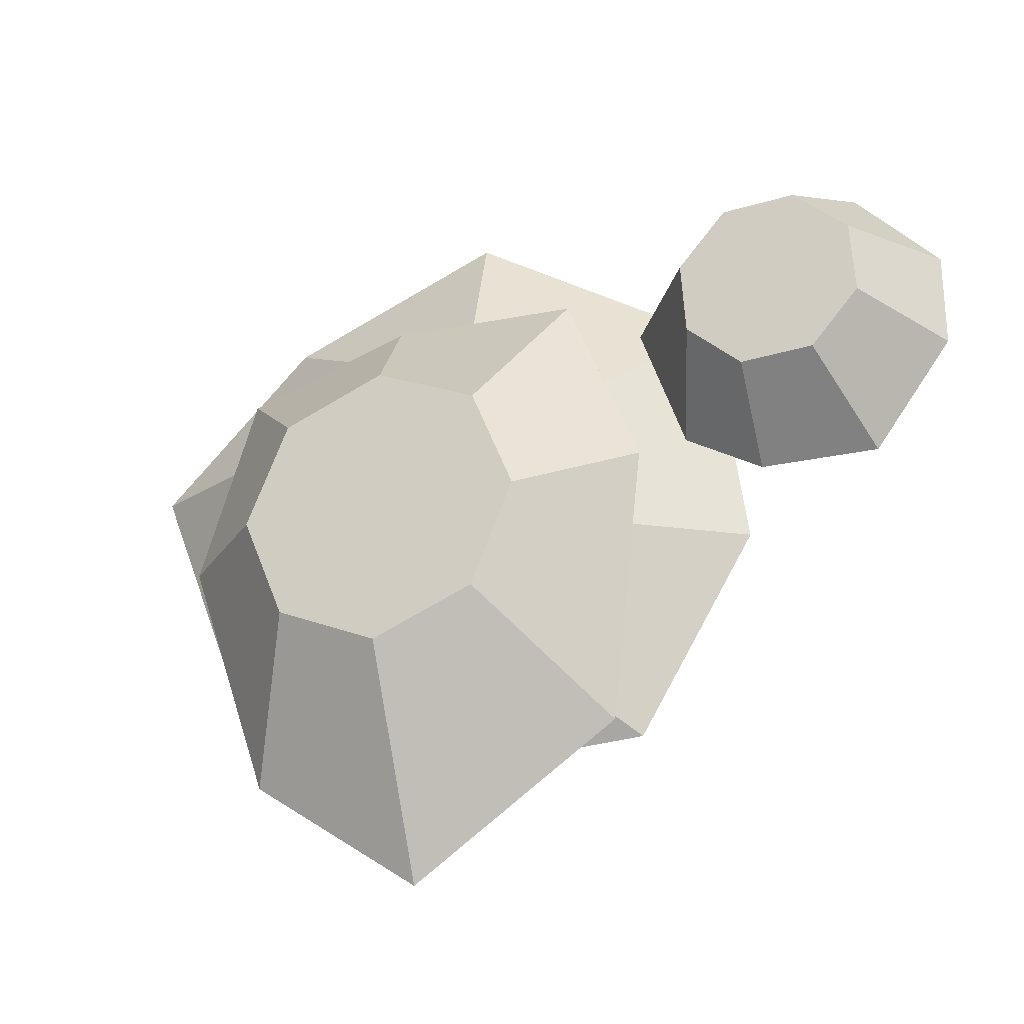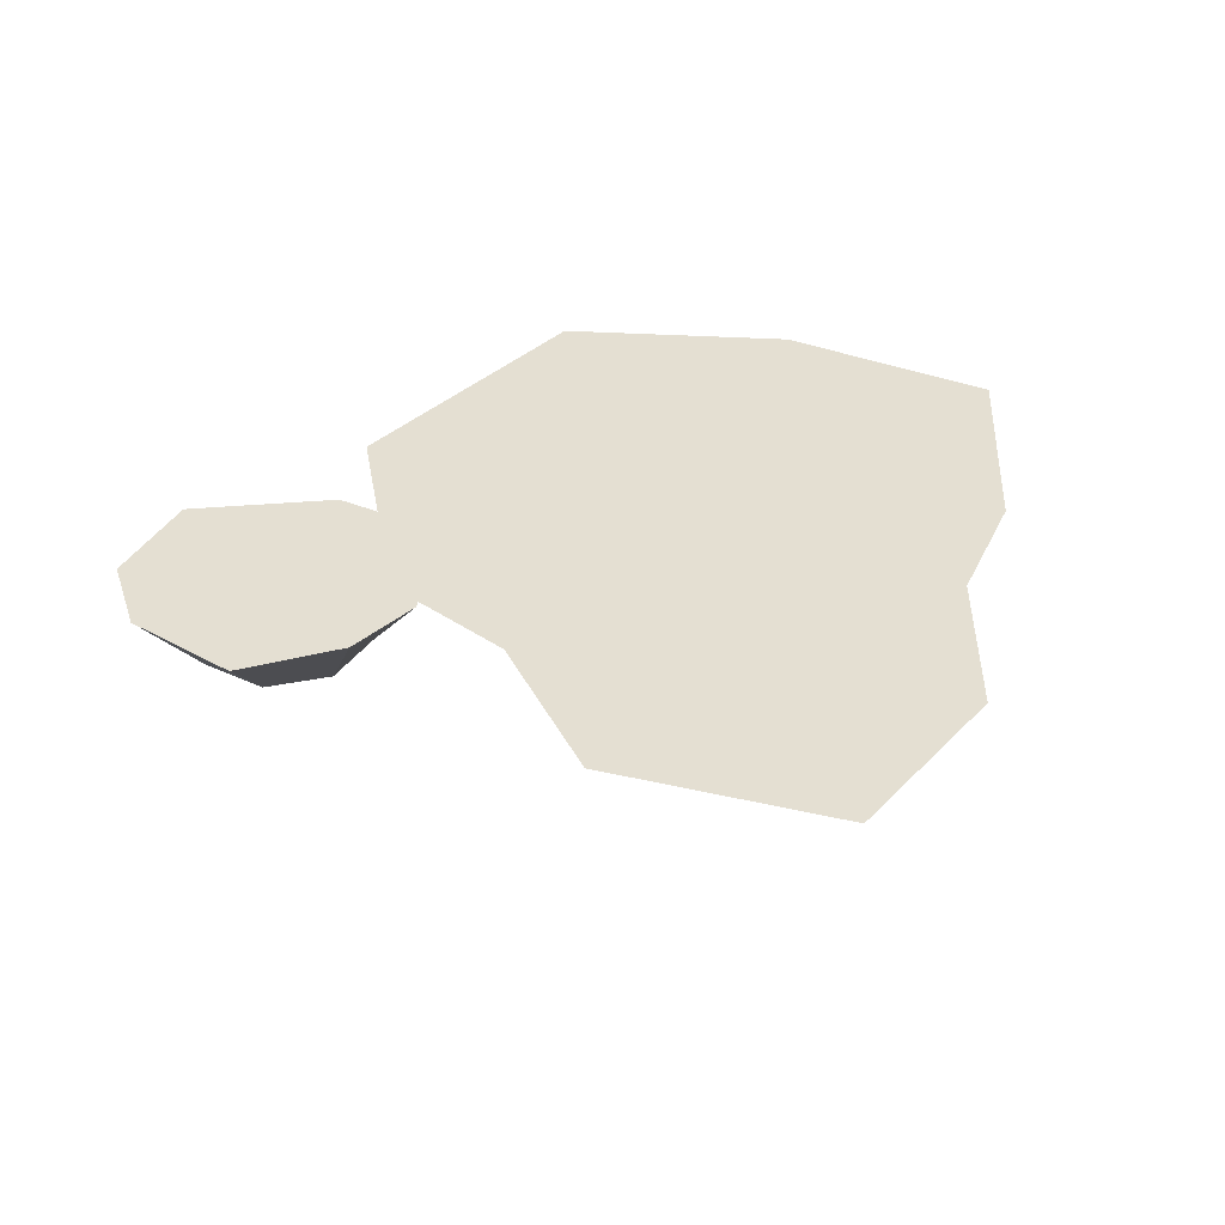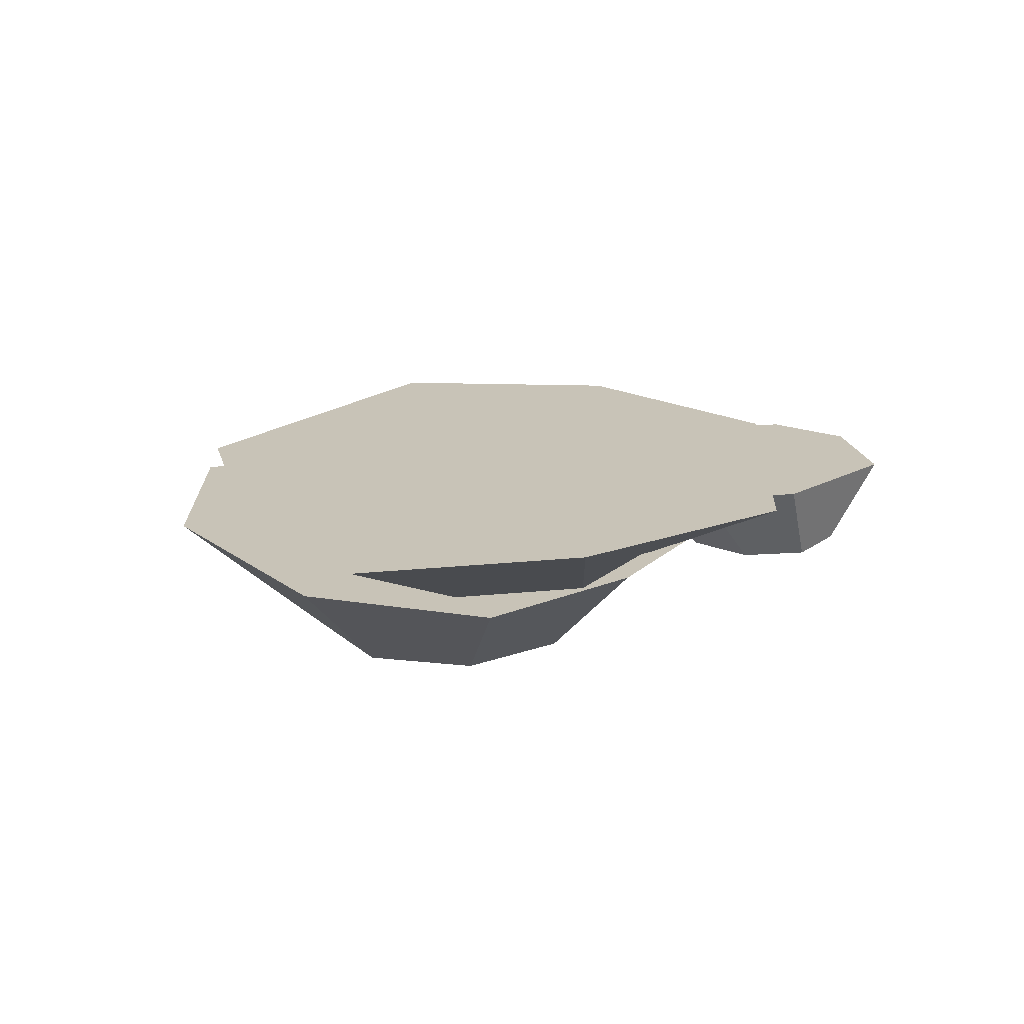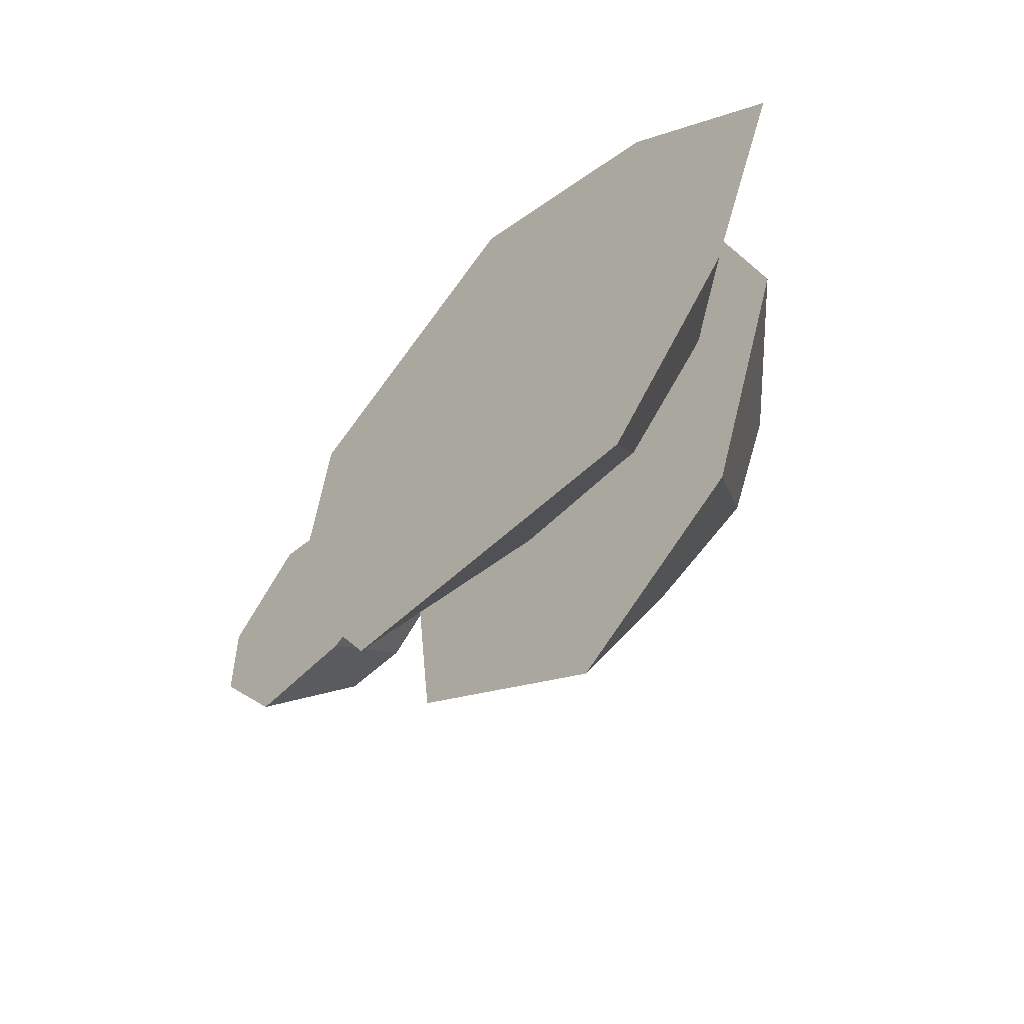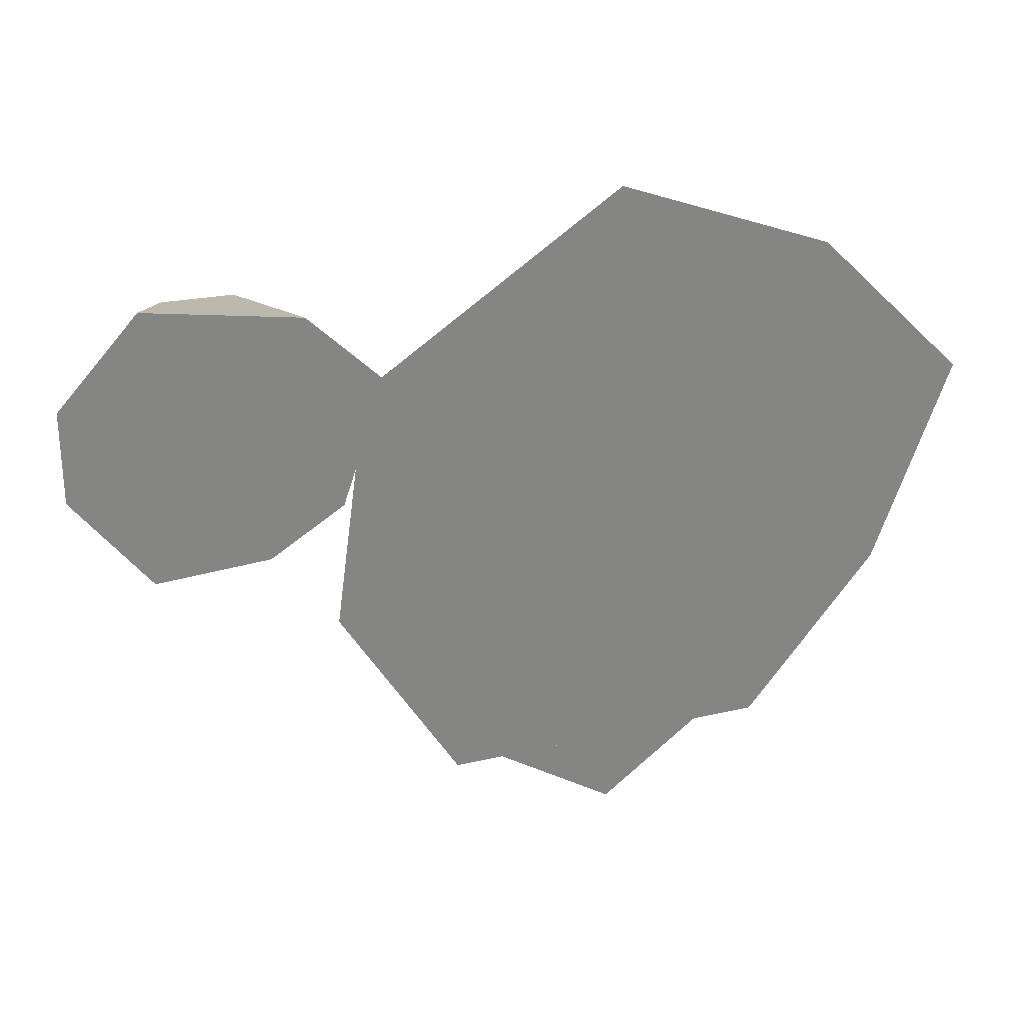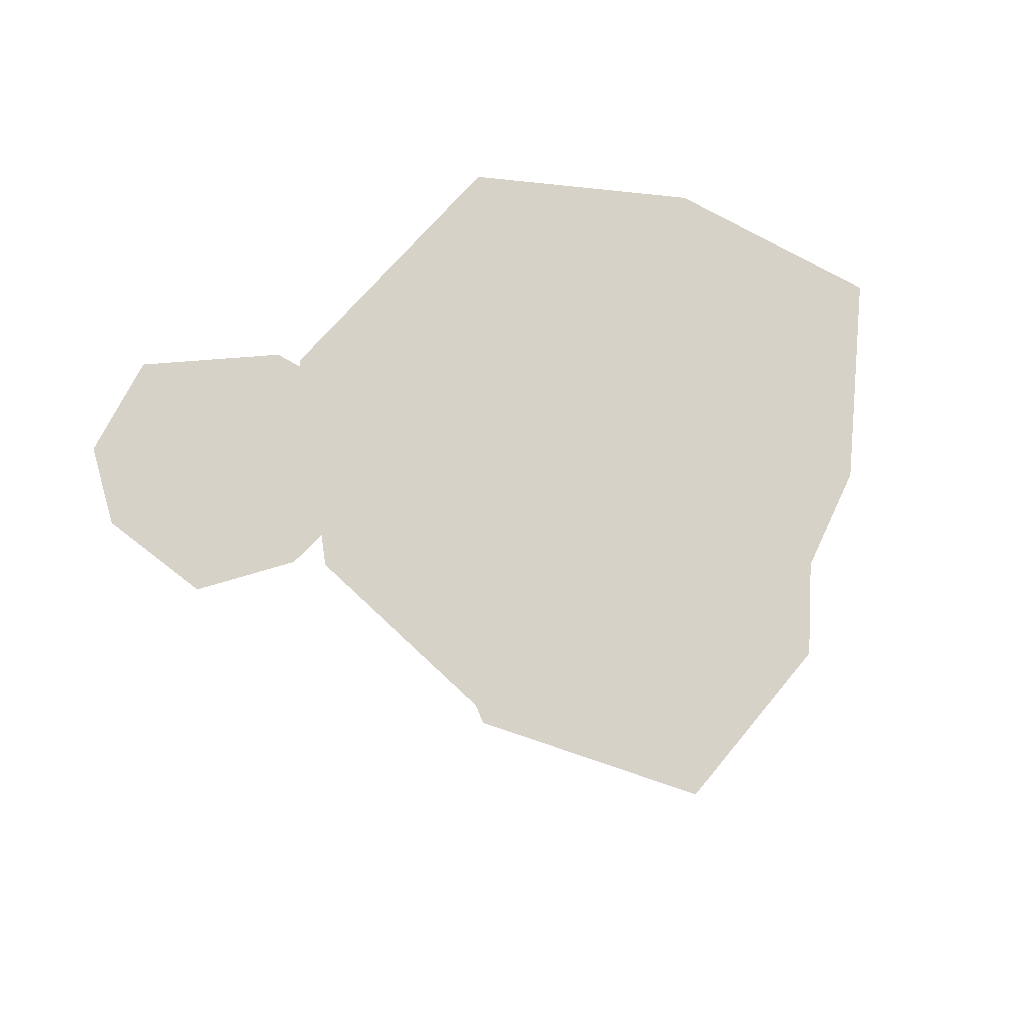
<metadata>
{"format":"obj","ext":"obj","renderer":"f3d","projection":"perspective","resolution":1024,"background":"white","views":[{"elev":-24.4,"azim":20.9,"up":"+Z"},{"elev":37.1,"azim":161.9,"up":"+Y"},{"elev":19.8,"azim":-55.9,"up":"+Y"},{"elev":-55.7,"azim":-133.7,"up":"+Z"},{"elev":29.0,"azim":156.2,"up":"+Z"},{"elev":77.6,"azim":163.8,"up":"+Y"}]}
</metadata>
<code>
o Cylinder
v -0.004701 -0.2286 -0.5935
v -0.004701 0.2286 -1.476
v 0.4108 -0.2286 -0.4214
v 0.8451 0.2286 -0.8843
v 0.5829 -0.2286 -0.005845
v 0.9728 0.2286 0.2615
v 0.4108 -0.2286 0.4097
v 0.6675 0.2286 1.005
v -0.004701 -0.2286 0.5818
v -0.1151 0.2286 1.026
v -0.4202 -0.2286 0.4097
v -0.8117 0.2286 0.7906
v -0.5923 -0.2286 -0.005845
v -1.057 0.2286 0.009628
v -0.4202 -0.2286 -0.4214
v -0.711 0.2286 -0.9981
v 0.5945 0.2051 0.5446
v 1.206 0.5659 0.9385
v 0.2251 0.2051 0.9117
v 0.1557 0.5659 1.582
v -0.2957 0.2051 0.9101
v -0.7555 0.5659 1.207
v -0.6628 0.2051 0.5406
v -1.413 0.5659 0.5493
v -0.6612 0.2051 0.01984
v -1.086 0.5659 -0.2963
v -0.2918 0.2051 -0.3473
v -0.524 0.5659 -0.9356
v 0.229 0.2051 -0.3456
v 0.8533 0.5659 -0.8489
v 0.5961 0.2051 0.02381
v 1.342 0.5659 -0.02933
v 1.763 -0.1466 1.109
v 1.946 0.2142 1.244
v 1.474 -0.1466 1.091
v 1.306 0.2142 1.11
v 1.283 -0.1466 0.8732
v 0.9955 0.2142 0.7914
v 1.302 -0.1466 0.5844
v 1.18 0.2142 0.2754
v 1.519 -0.1466 0.3932
v 1.494 0.2142 0.09997
v 1.808 -0.1466 0.4117
v 1.967 0.2142 0.09836
v 1.999 -0.1466 0.629
v 2.279 0.2142 0.5231
v 1.98 -0.1466 0.9179
v 2.277 0.2142 0.901
f 1 2 4 3
f 3 4 6 5
f 5 6 8 7
f 7 8 10 9
f 9 10 12 11
f 11 12 14 13
f 4 2 16 14 12 10 8 6
f 13 14 16 15
f 15 16 2 1
f 1 3 5 7 9 11 13 15
f 17 18 20 19
f 19 20 22 21
f 21 22 24 23
f 23 24 26 25
f 25 26 28 27
f 27 28 30 29
f 20 18 32 30 28 26 24 22
f 29 30 32 31
f 31 32 18 17
f 17 19 21 23 25 27 29 31
f 33 34 36 35
f 35 36 38 37
f 37 38 40 39
f 39 40 42 41
f 41 42 44 43
f 43 44 46 45
f 36 34 48 46 44 42 40 38
f 45 46 48 47
f 47 48 34 33
f 33 35 37 39 41 43 45 47

</code>
